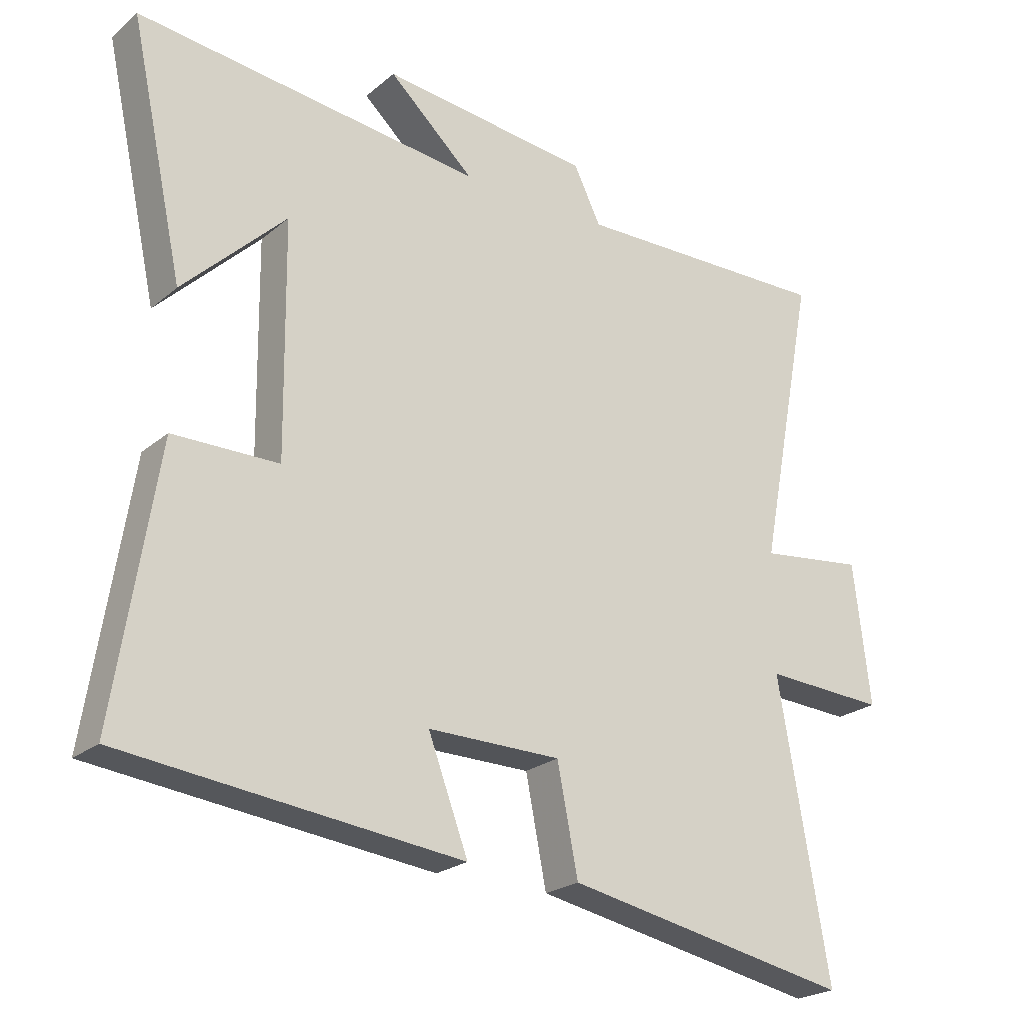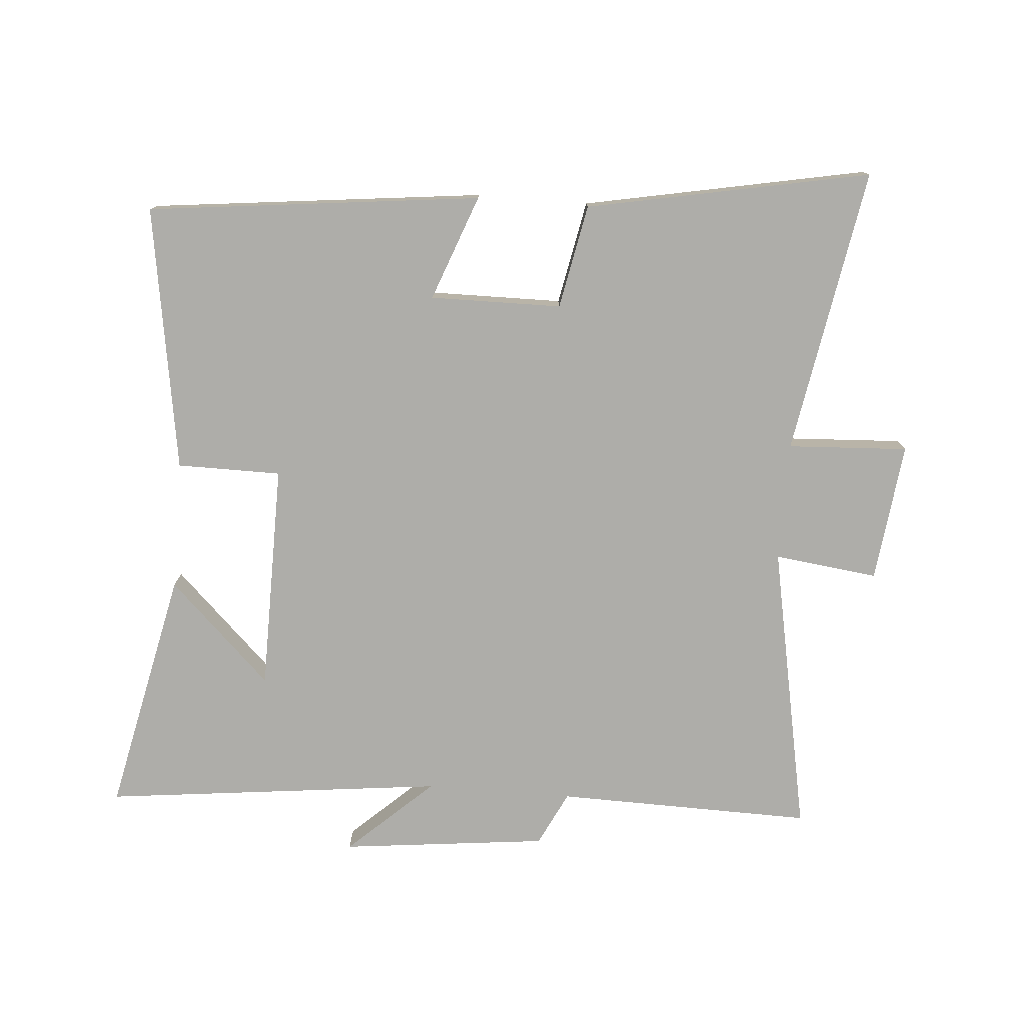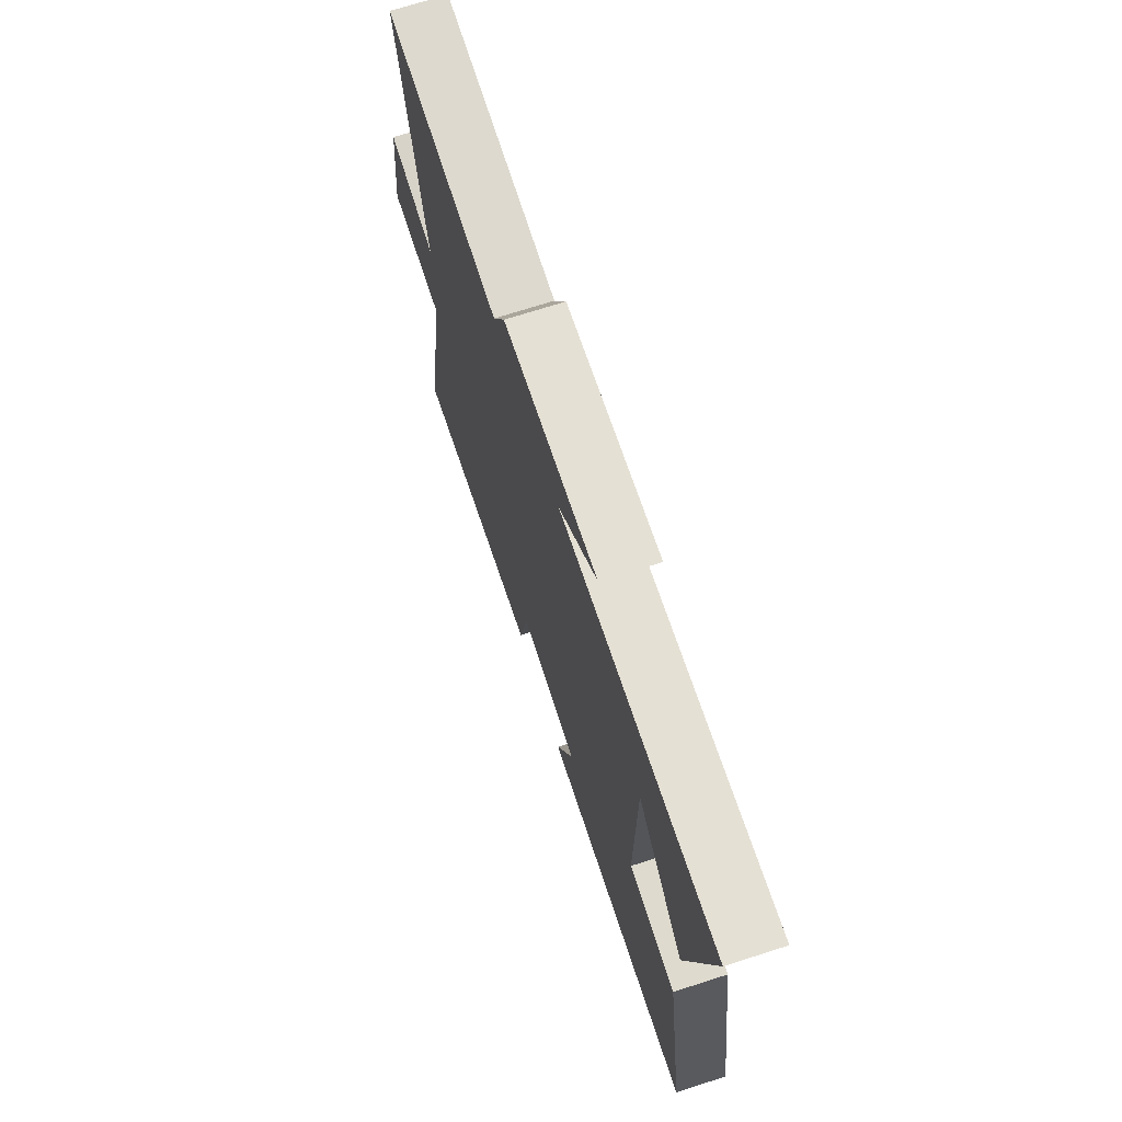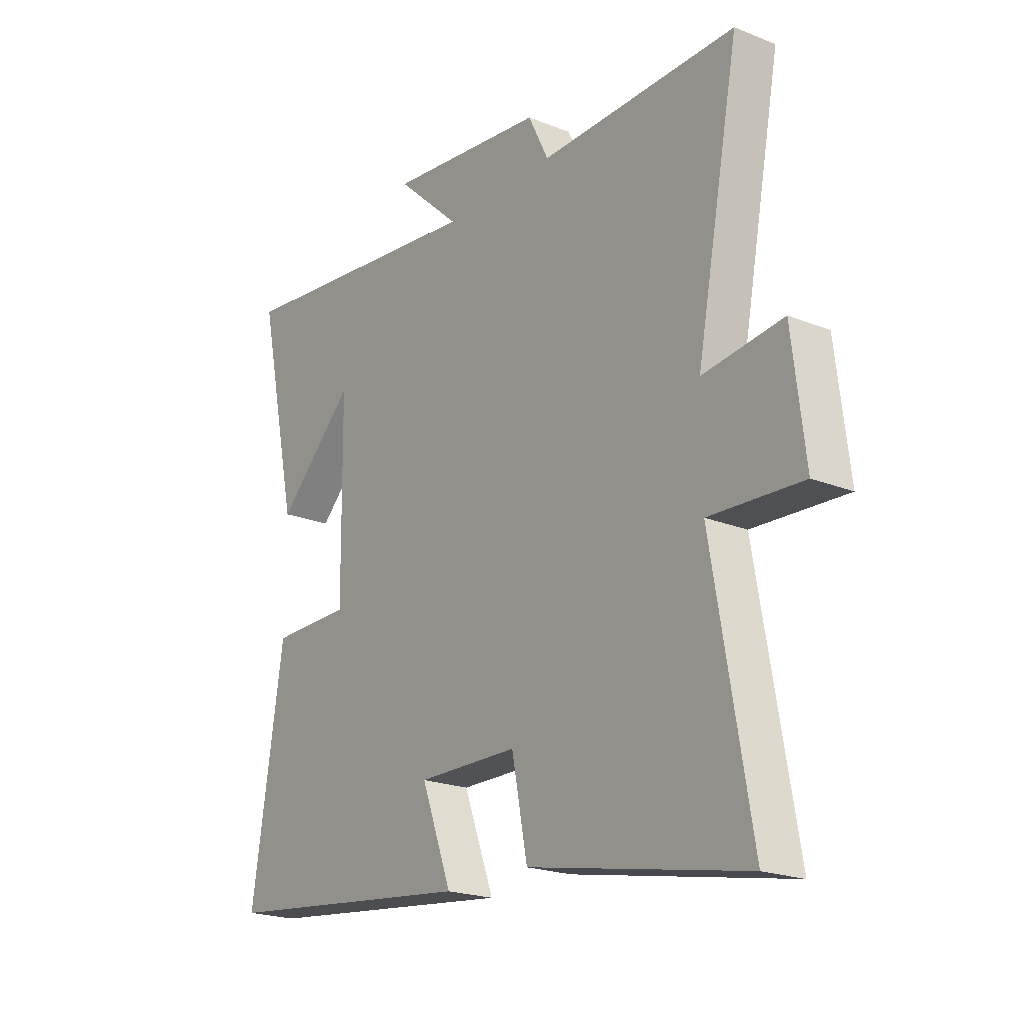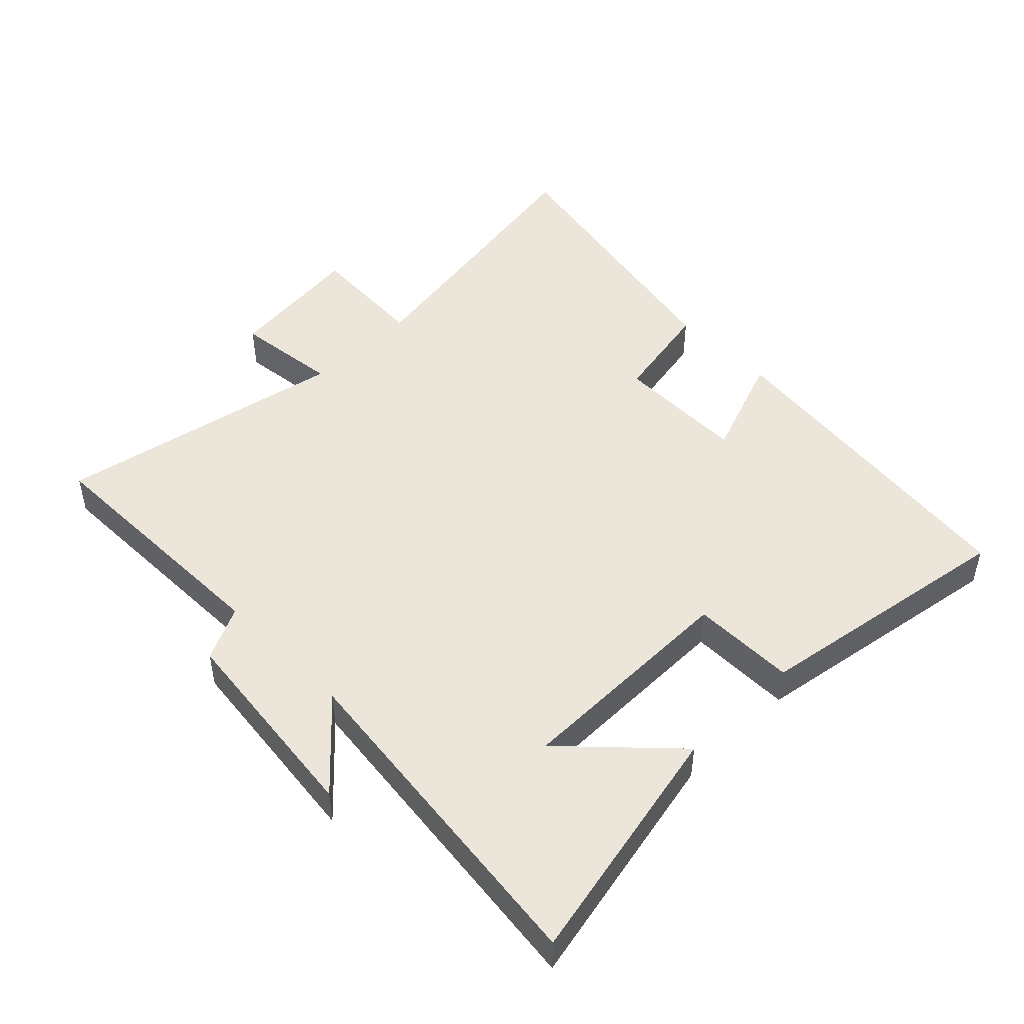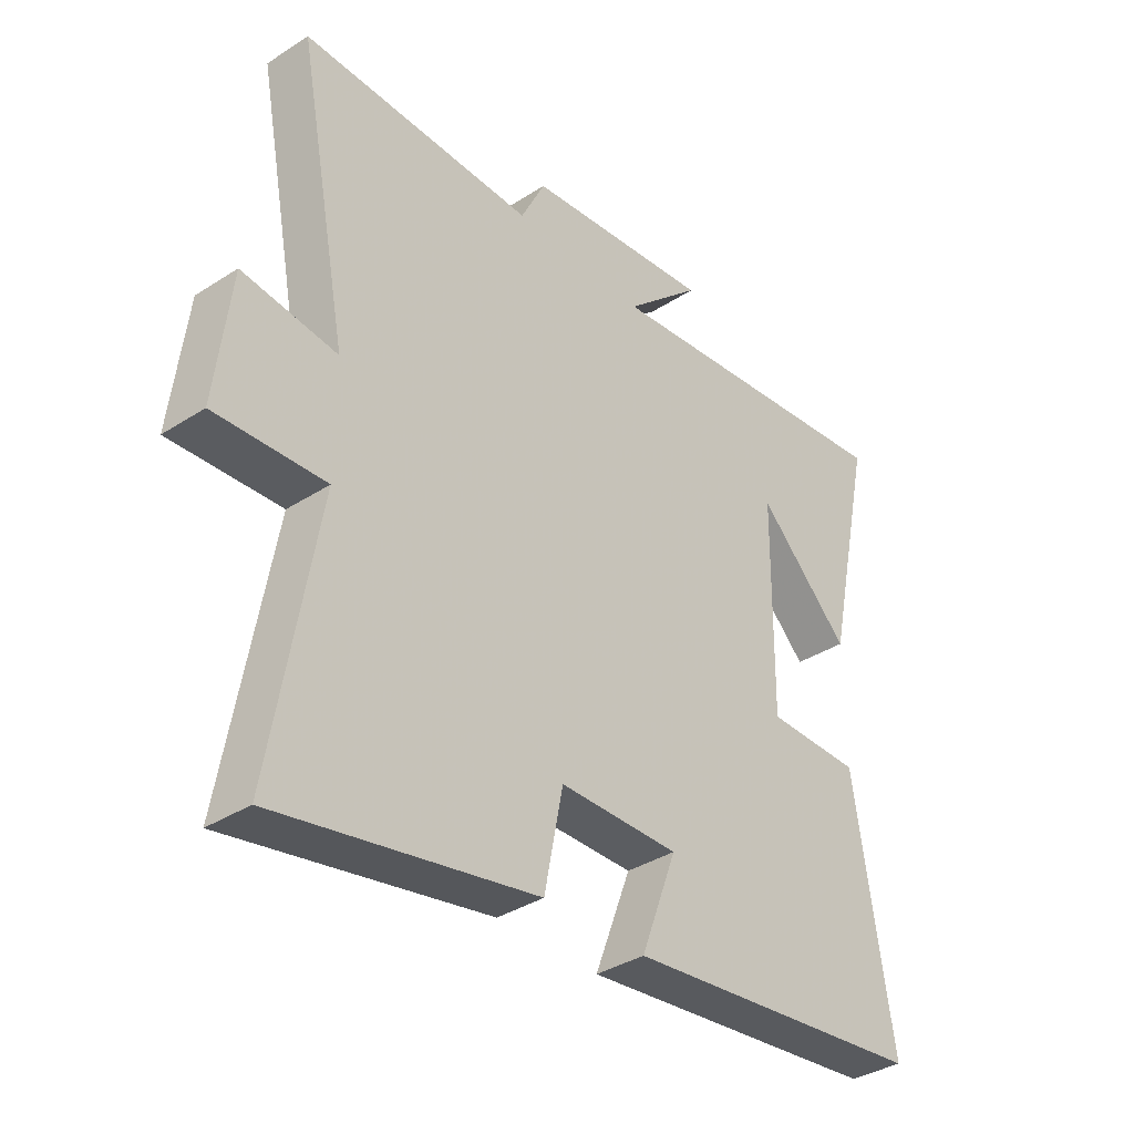
<metadata>
{"format":"obj","ext":"obj","renderer":"f3d","projection":"perspective","resolution":1024,"background":"white","views":[{"elev":-23.0,"azim":144.0,"up":"+Z"},{"elev":-77.1,"azim":175.5,"up":"+Y"},{"elev":70.8,"azim":72.2,"up":"+Z"},{"elev":-21.0,"azim":-125.8,"up":"+Z"},{"elev":48.0,"azim":45.6,"up":"+Y"},{"elev":-36.3,"azim":-49.9,"up":"+Z"}]}
</metadata>
<code>
v -0.578 0.07 -0.586
v -0.5 0.07 -0.137
v -0.689 0.07 -0.147
v -0.663 0.07 0.071
v -0.5 0.07 0.051
v -0.588 0.07 0.508
v -0.186 0.07 0.5
v -0.144 0.07 0.585
v 0.18 0.07 0.621
v 0.048 0.07 0.5
v 0.583 0.07 0.561
v 0.5 0.07 0.178
v 0.341 0.07 0.333
v 0.337 0.07 -0.025
v 0.5 0.07 -0.026
v 0.565 0.07 -0.441
v 0.042 0.07 -0.5
v 0.104 0.07 -0.335
v -0.102 0.07 -0.337
v -0.134 0.07 -0.5
v -0.578 0 -0.586
v -0.5 0 -0.137
v -0.689 0 -0.147
v -0.663 0 0.071
v -0.5 0 0.051
v -0.588 0 0.508
v -0.186 0 0.5
v -0.144 0 0.585
v 0.18 0 0.621
v 0.048 0 0.5
v 0.583 0 0.561
v 0.5 0 0.178
v 0.341 0 0.333
v 0.337 0 -0.025
v 0.5 0 -0.026
v 0.565 0 -0.441
v 0.042 0 -0.5
v 0.104 0 -0.335
v -0.102 0 -0.337
v -0.134 0 -0.5
f 19 20 1 2
f 18 19 2
f 16 17 18
f 15 16 18
f 14 15 18
f 13 14 18 2
f 11 12 13
f 13 2 3
f 11 13 3
f 10 11 3
f 7 8 9 10
f 5 6 7
f 5 7 10
f 3 4 5
f 3 5 10
f 22 21 40 39
f 22 39 38
f 38 37 36
f 38 36 35
f 38 35 34
f 22 38 34 33
f 33 32 31
f 23 22 33
f 23 33 31
f 23 31 30
f 30 29 28 27
f 27 26 25
f 30 27 25
f 25 24 23
f 30 25 23
f 1 21 22 2
f 2 22 23 3
f 3 23 24 4
f 4 24 25 5
f 5 25 26 6
f 6 26 27 7
f 7 27 28 8
f 8 28 29 9
f 9 29 30 10
f 10 30 31 11
f 11 31 32 12
f 12 32 33 13
f 13 33 34 14
f 14 34 35 15
f 15 35 36 16
f 16 36 37 17
f 17 37 38 18
f 18 38 39 19
f 19 39 40 20
f 20 40 21 1

</code>
